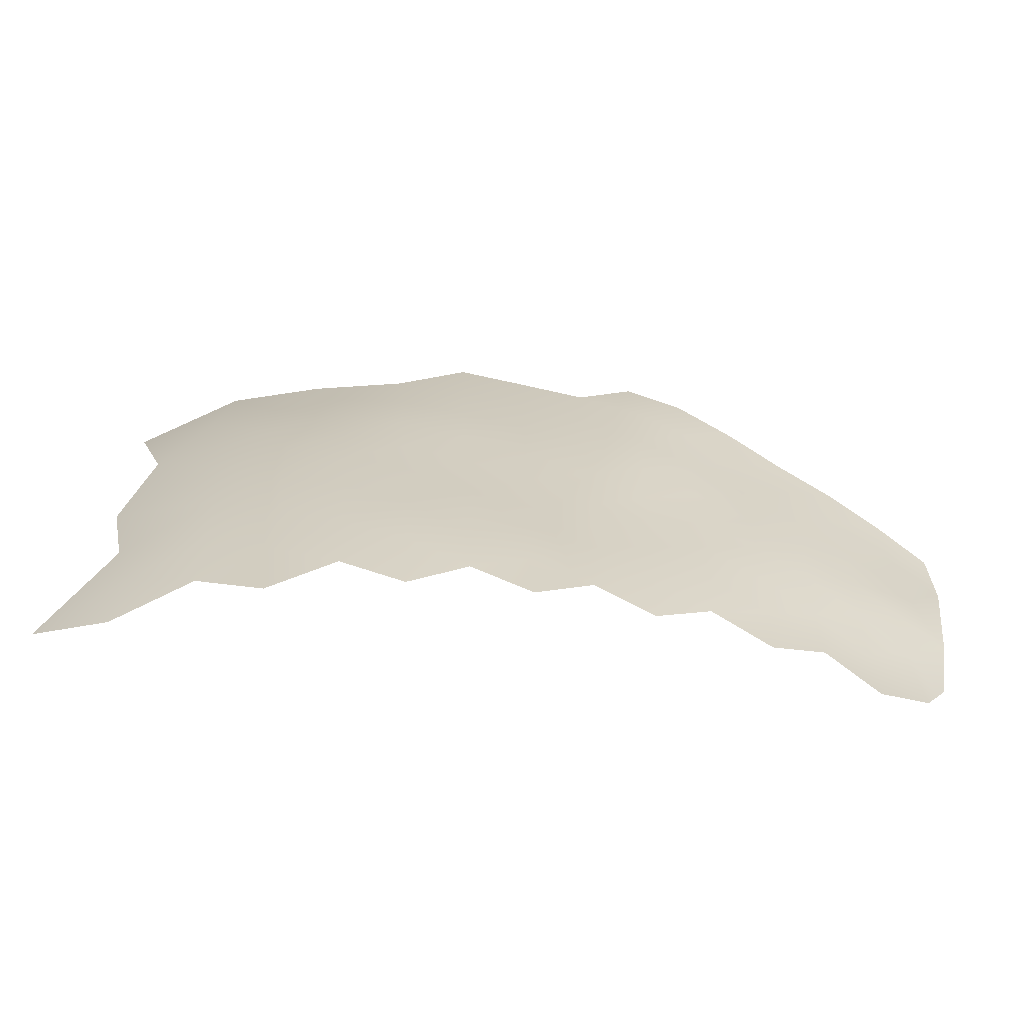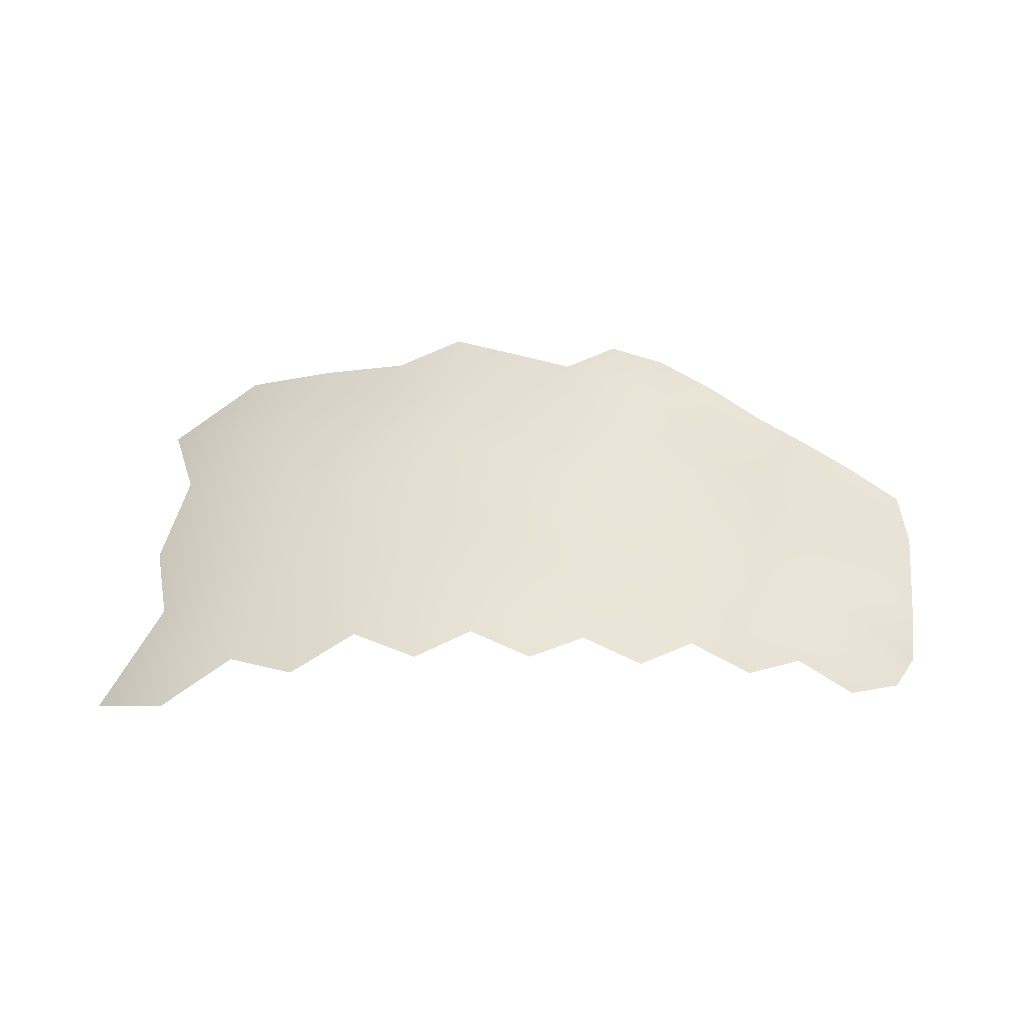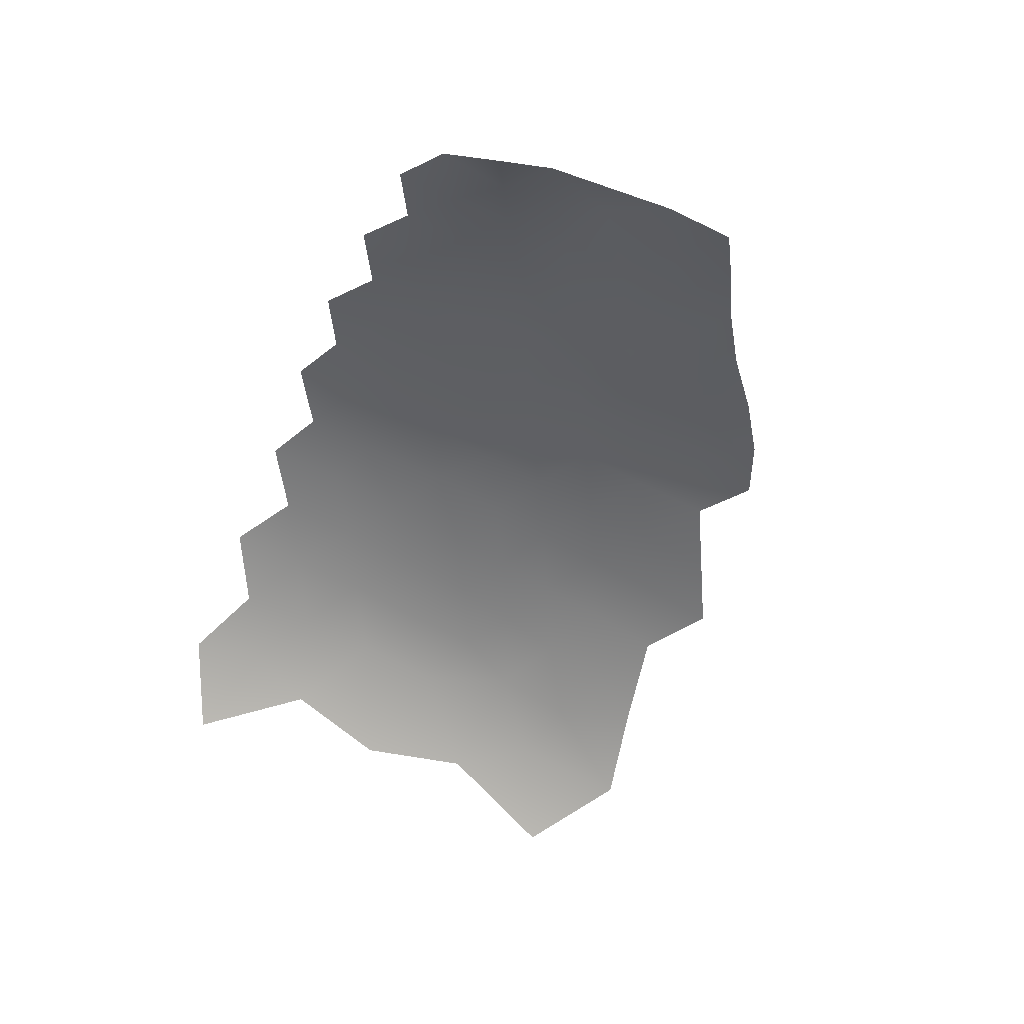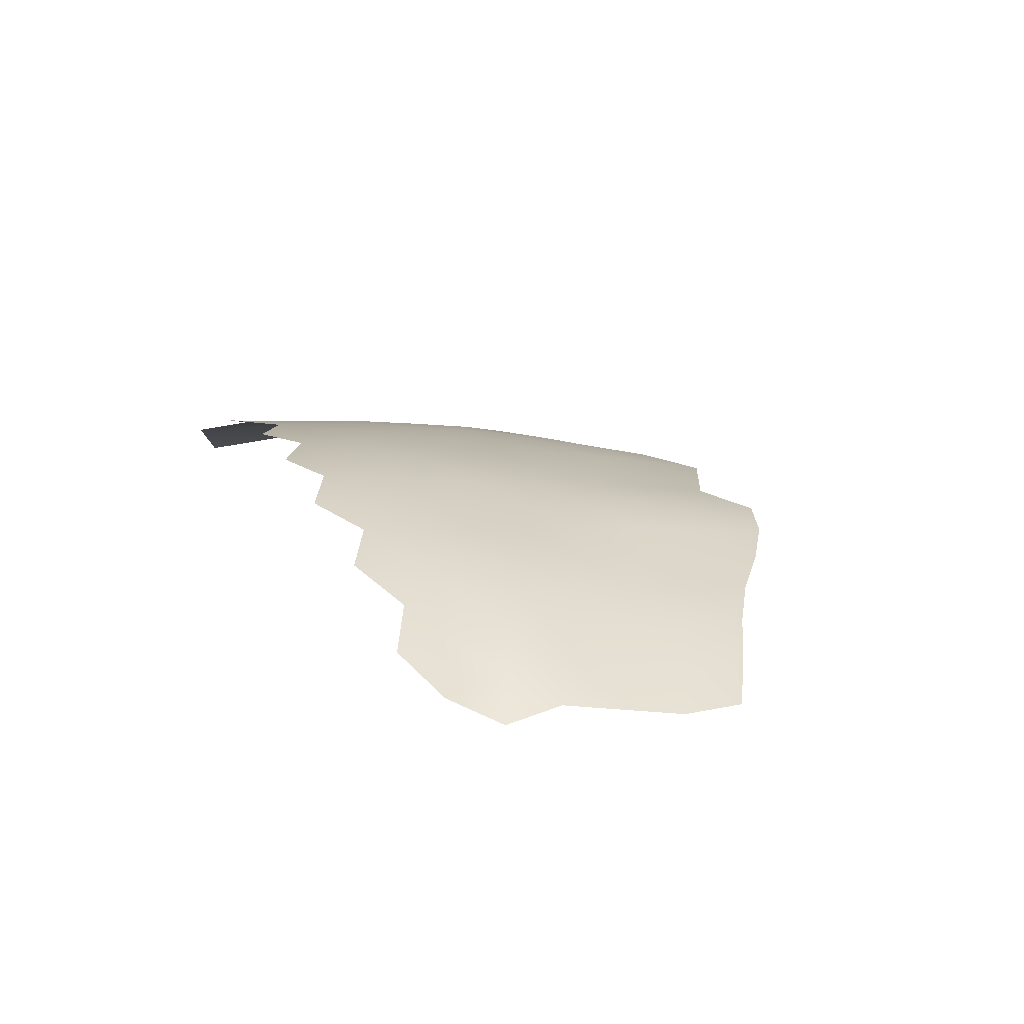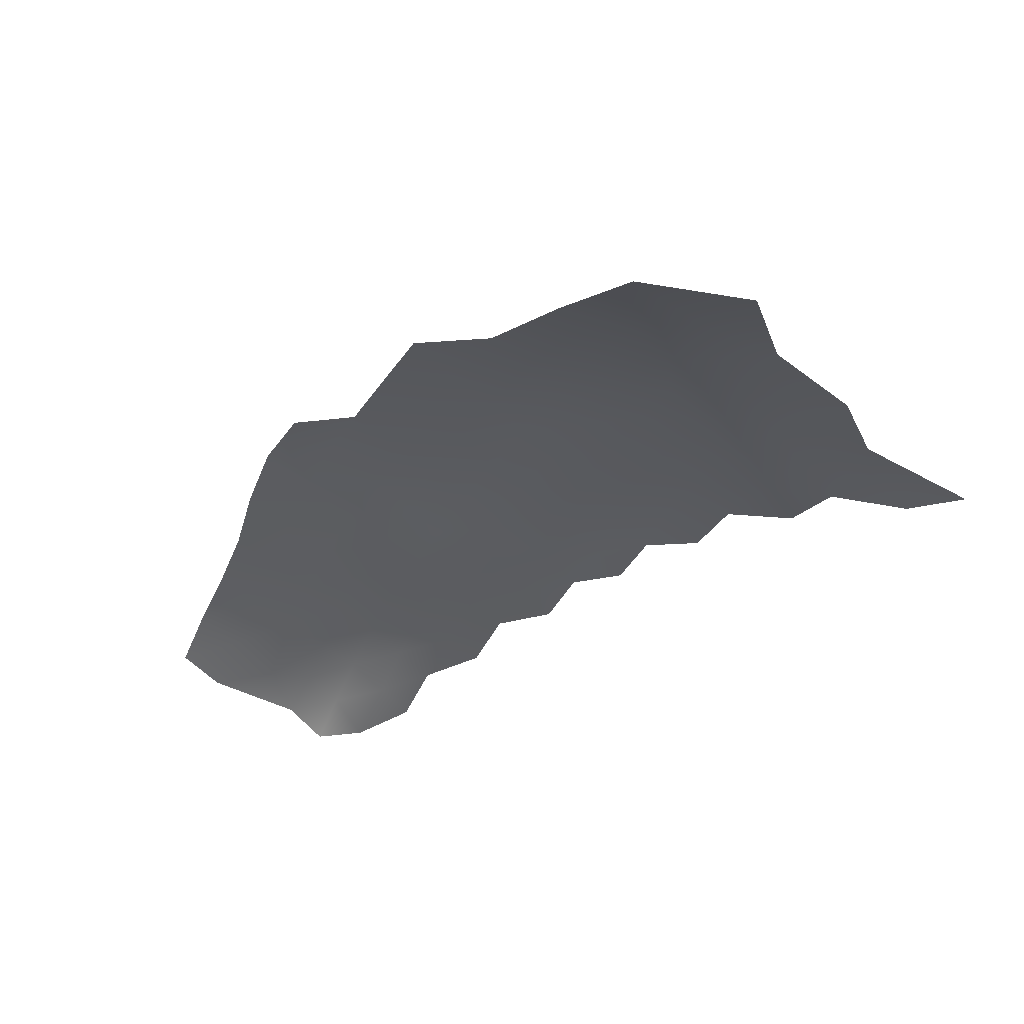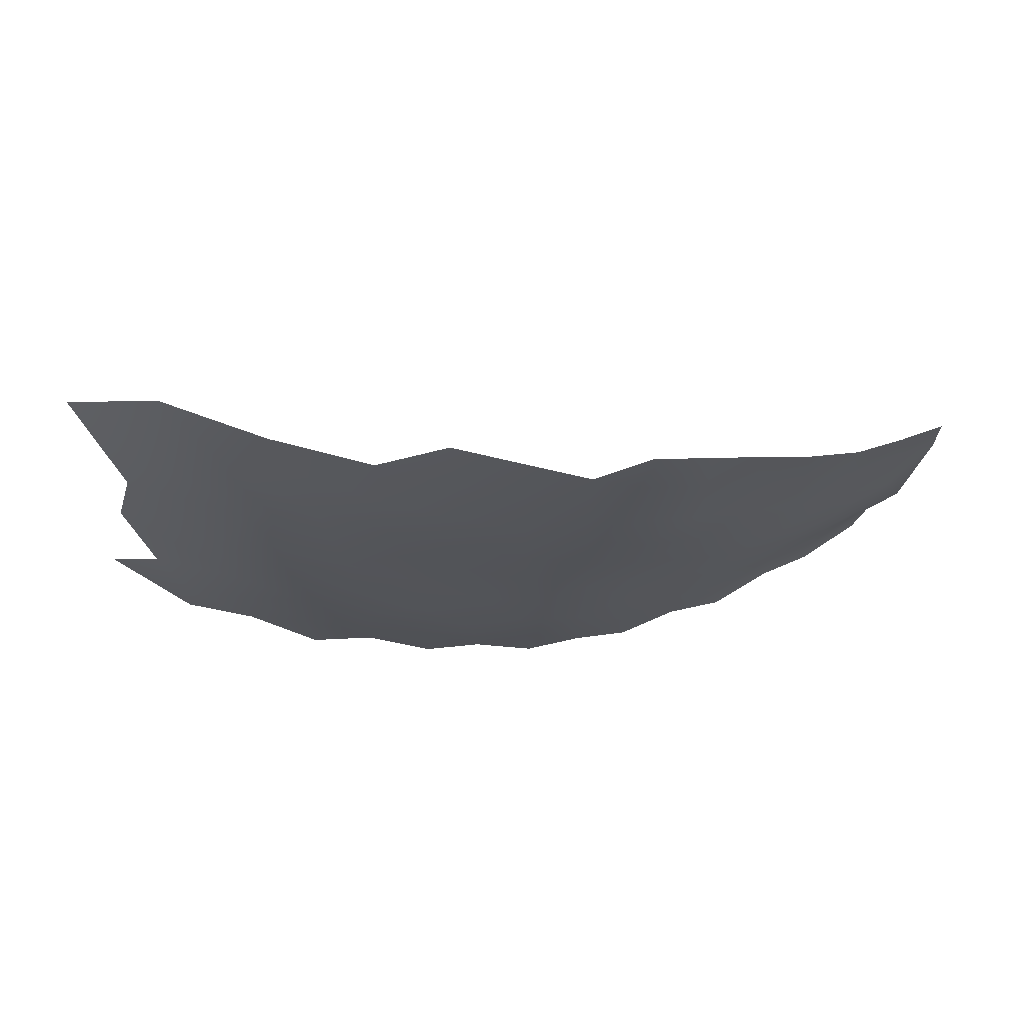
<metadata>
{"format":"obj","ext":"obj","renderer":"f3d","projection":"perspective","resolution":1024,"background":"white","views":[{"elev":-53.6,"azim":-6.9,"up":"+Y"},{"elev":52.4,"azim":-2.2,"up":"+Z"},{"elev":-47.0,"azim":65.6,"up":"+Z"},{"elev":22.2,"azim":64.8,"up":"+Z"},{"elev":-43.8,"azim":-147.5,"up":"+Z"},{"elev":78.6,"azim":-6.4,"up":"+Y"}]}
</metadata>
<code>
v 802.6 636.4 114.3
v 796.5 640.3 112.8
v 814 670.9 108.6
v 814.1 677.8 106.9
v 807.7 674.4 107.5
v 807.7 667.8 109.1
v 814 664.3 110.1
v 820.2 667.3 109.6
v 820.3 674.2 108.1
v 826.2 678.1 107.3
v 820.1 660.8 110.8
v 814.2 658 111.4
v 820.3 653.7 112
v 825.7 657.7 110.7
v 826 663.8 110
v 831.6 682 105.9
v 831.6 675.1 107
v 826.1 684.4 105.9
v 826 670.6 108.8
v 831.4 660.8 109.6
v 831.4 667.5 108.5
v 820.5 681.2 106.5
v 814.4 684.6 105.2
v 807.8 688.3 103.7
v 807.9 681.1 105.7
v 836.5 664.4 107.8
v 831.3 654.8 110.5
v 836.6 657.9 109
v 814.7 651.5 112.6
v 808 661.7 110.2
v 808.6 654.1 111.9
v 837 678.1 105.5
v 836.7 671.7 106.3
v 800.9 684.6 103.8
v 801.3 677.6 105.9
v 841.7 661.2 107.3
v 841.8 667.5 106.2
v 841.7 655.1 108.4
v 841.5 649.1 109.2
v 836.3 646.2 110.9
v 841.2 643.2 109.6
v 846.2 646.1 107.8
v 846.7 651.9 107.1
v 847.1 658 106.2
v 846.3 640 107.9
v 850.8 643.4 105.8
v 850.8 648.7 106
v 855.5 646.4 104.4
v 853.2 653.3 104.5
v 847 664.3 105.3
v 836.4 652.3 110
v 830.7 649.6 111.4
v 830.8 643.4 112.4
v 836 640.3 111.5
v 842 673.8 105
v 847.2 670.2 104.4
v 852.3 667.3 103
v 852.5 661 103.6
v 857.2 664.1 101.3
v 825.1 647.2 112.6
v 819 644.6 113.8
v 813.1 647 113.7
v 813.5 641 114.6
v 819.3 637.5 115.1
v 824.9 640.6 113.9
v 824.8 634.5 114.6
v 830.2 637.5 113.3
v 813.9 635.2 115.4
v 808.2 638.9 114.7
v 807.9 645.4 113.8
v 835.8 634.4 112.4
v 825.8 652.9 111.5
v 854.8 641.2 103.3
v 852 636.6 105.6
v 801.3 671.3 107.5
v 790.3 643.9 110.8
v 790.2 651.4 109.7
v 789.8 659.2 108
v 783.7 655.4 106.9
v 783.9 647.6 108.2
v 796.4 648 111.7
v 796.2 655.7 110.1
v 802.5 644 113.4
v 802.3 651.7 111.9
v 790.1 636.5 111.9
v 796.1 662.8 108.6
v 802.3 659.3 110.2
v 783.7 640.2 109
v 775.3 650.3 103.4
v 773.6 660.3 100.2
v 777.7 643.6 106
v 857.5 657.9 101.9
v 801.8 665.4 108.8
v 790.1 666.1 106.6
v 783.6 663.6 105.1
v 782.6 688.5 96.72
v 773.2 682.3 94.09
v 791.7 686.5 100.7
v 795.3 669.1 106.9
v 794.5 680.8 103.3
v 787.7 672 104.4
v 776.3 670.8 99.57
v 841.3 637.2 110.1
v 776.5 636.6 106.3
v 768.9 640.3 100.8
v 846.6 634.3 108.2
v 794.4 675 105.2
v 787.8 679.5 102.1
v 781.2 677.9 100.3
f 46 73 48
f 46 48 47
f 47 42 46
f 42 45 46
f 51 38 28
f 43 42 47
f 43 38 39
f 43 39 42
f 41 42 39
f 54 41 40
f 49 47 48
f 58 59 57
f 40 41 39
f 51 39 38
f 40 53 54
f 66 67 65
f 103 41 54
f 17 33 32
f 27 51 28
f 38 36 28
f 69 68 63
f 58 92 59
f 26 36 37
f 56 37 50
f 41 45 42
f 41 103 45
f 36 44 50
f 36 50 37
f 27 28 20
f 38 43 44
f 38 44 36
f 51 40 39
f 52 72 60
f 13 72 14
f 13 14 11
f 56 55 37
f 21 20 26
f 62 63 61
f 15 20 21
f 64 66 65
f 14 20 15
f 11 14 15
f 51 27 52
f 61 64 65
f 55 32 33
f 16 17 32
f 50 57 56
f 50 58 57
f 44 58 50
f 19 15 21
f 27 20 14
f 106 45 103
f 26 28 36
f 26 20 28
f 70 69 63
f 70 63 62
f 27 72 52
f 27 14 72
f 54 67 71
f 54 53 67
f 31 29 12
f 65 67 53
f 60 53 52
f 60 65 53
f 8 15 19
f 8 11 15
f 60 61 65
f 52 53 40
f 52 40 51
f 71 103 54
f 33 37 55
f 74 45 106
f 10 17 16
f 74 73 46
f 74 46 45
f 12 13 11
f 12 29 13
f 63 68 64
f 63 64 61
f 9 8 19
f 9 10 22
f 5 4 25
f 7 12 11
f 7 11 8
f 86 87 93
f 18 10 16
f 18 22 10
f 6 30 7
f 6 7 3
f 3 7 8
f 3 8 9
f 30 12 7
f 30 31 12
f 93 87 30
f 93 30 6
f 75 5 35
f 25 4 23
f 75 93 6
f 75 6 5
f 4 3 9
f 5 6 3
f 5 3 4
f 22 4 9
f 22 23 4
f 24 25 23
f 78 82 86
f 76 81 77
f 35 5 25
f 82 87 86
f 76 85 2
f 101 99 107
f 101 94 99
f 84 81 83
f 80 88 76
f 80 76 77
f 99 93 75
f 99 86 93
f 31 30 87
f 84 31 87
f 84 87 82
f 2 83 81
f 2 81 76
f 82 77 81
f 82 81 84
f 34 25 24
f 34 35 25
f 10 9 19
f 19 17 10
f 79 80 77
f 33 26 37
f 33 21 26
f 94 86 99
f 94 78 86
f 85 76 88
f 91 88 80
f 78 79 77
f 78 77 82
f 83 69 70
f 89 80 79
f 89 91 80
f 95 78 94
f 95 79 78
f 104 88 91
f 83 2 1
f 83 1 69
f 107 99 75
f 107 75 35
f 21 17 19
f 21 33 17
f 98 108 100
f 108 101 107
f 108 107 100
f 49 43 47
f 100 107 35
f 100 35 34
f 60 72 13
f 49 92 58
f 29 62 61
f 90 79 95
f 90 89 79
f 31 62 29
f 84 83 70
f 102 90 95
f 49 44 43
f 49 58 44
f 109 101 108
f 105 104 91
f 31 84 70
f 31 70 62
f 13 29 61
f 13 61 60
f 95 94 101
f 98 100 34
f 92 49 48
f 96 108 98
f 102 101 109
f 102 95 101
f 96 97 109
f 96 109 108
f 105 91 89
f 97 102 109

</code>
